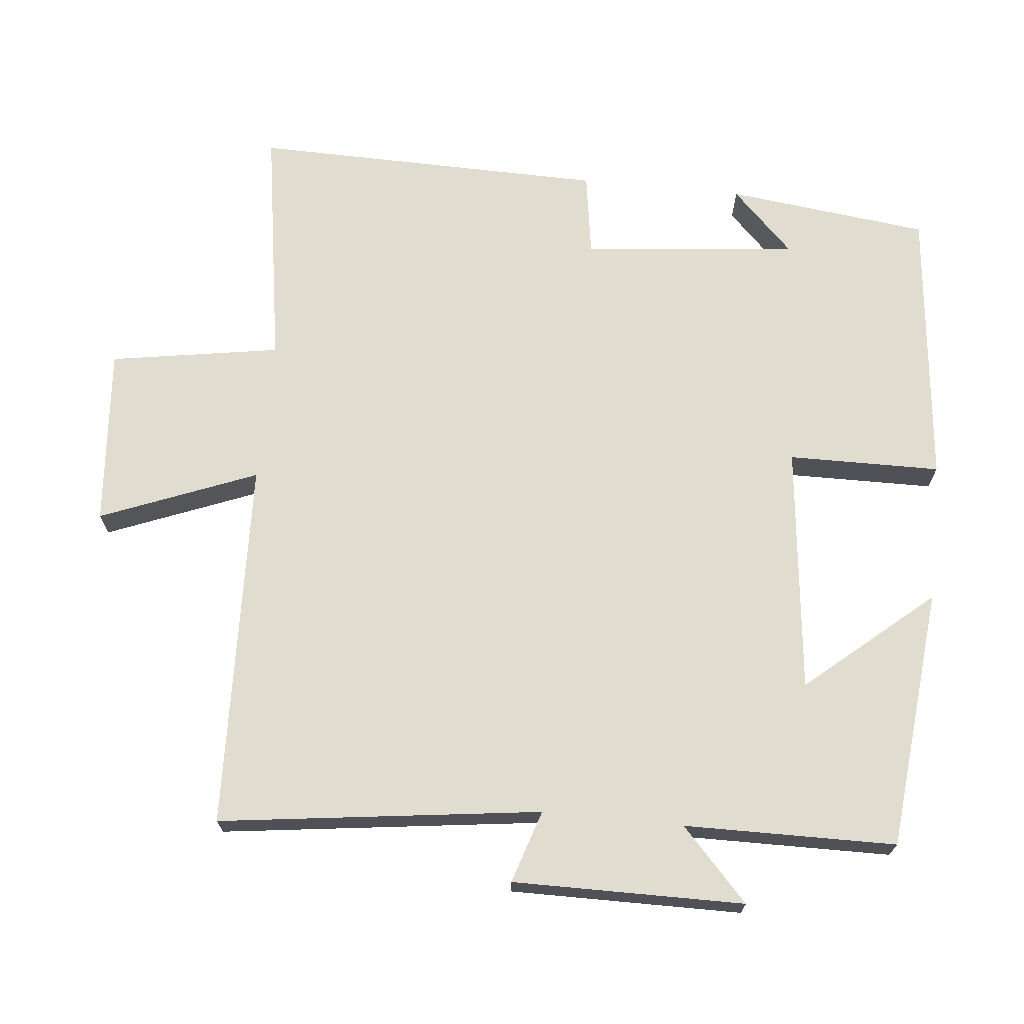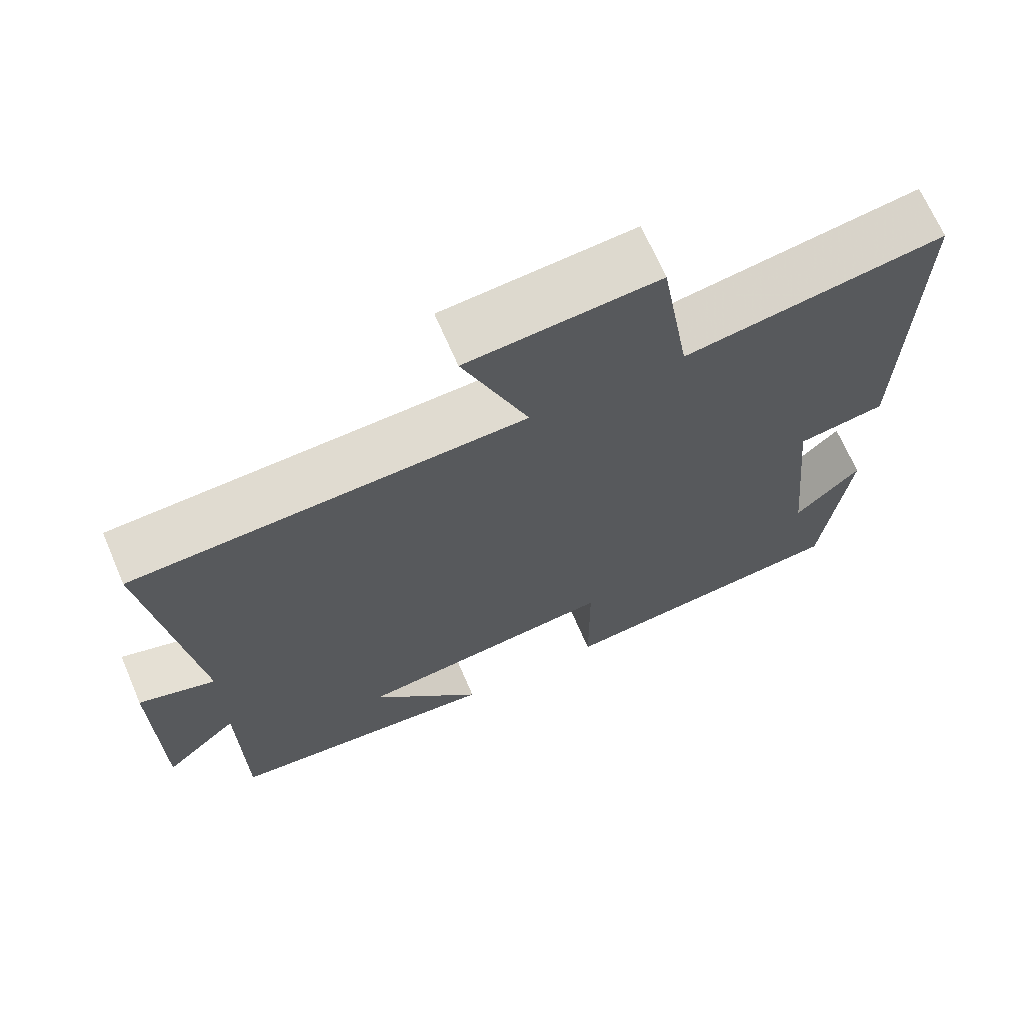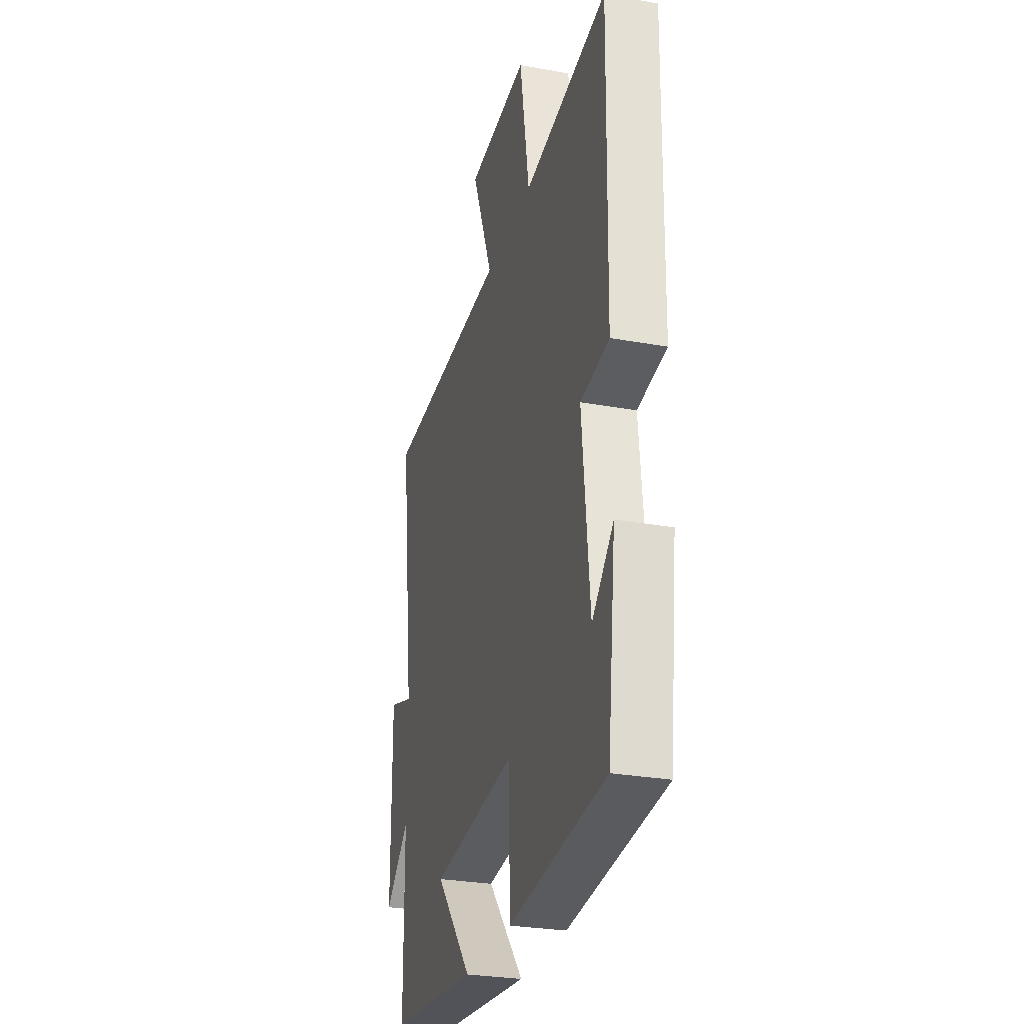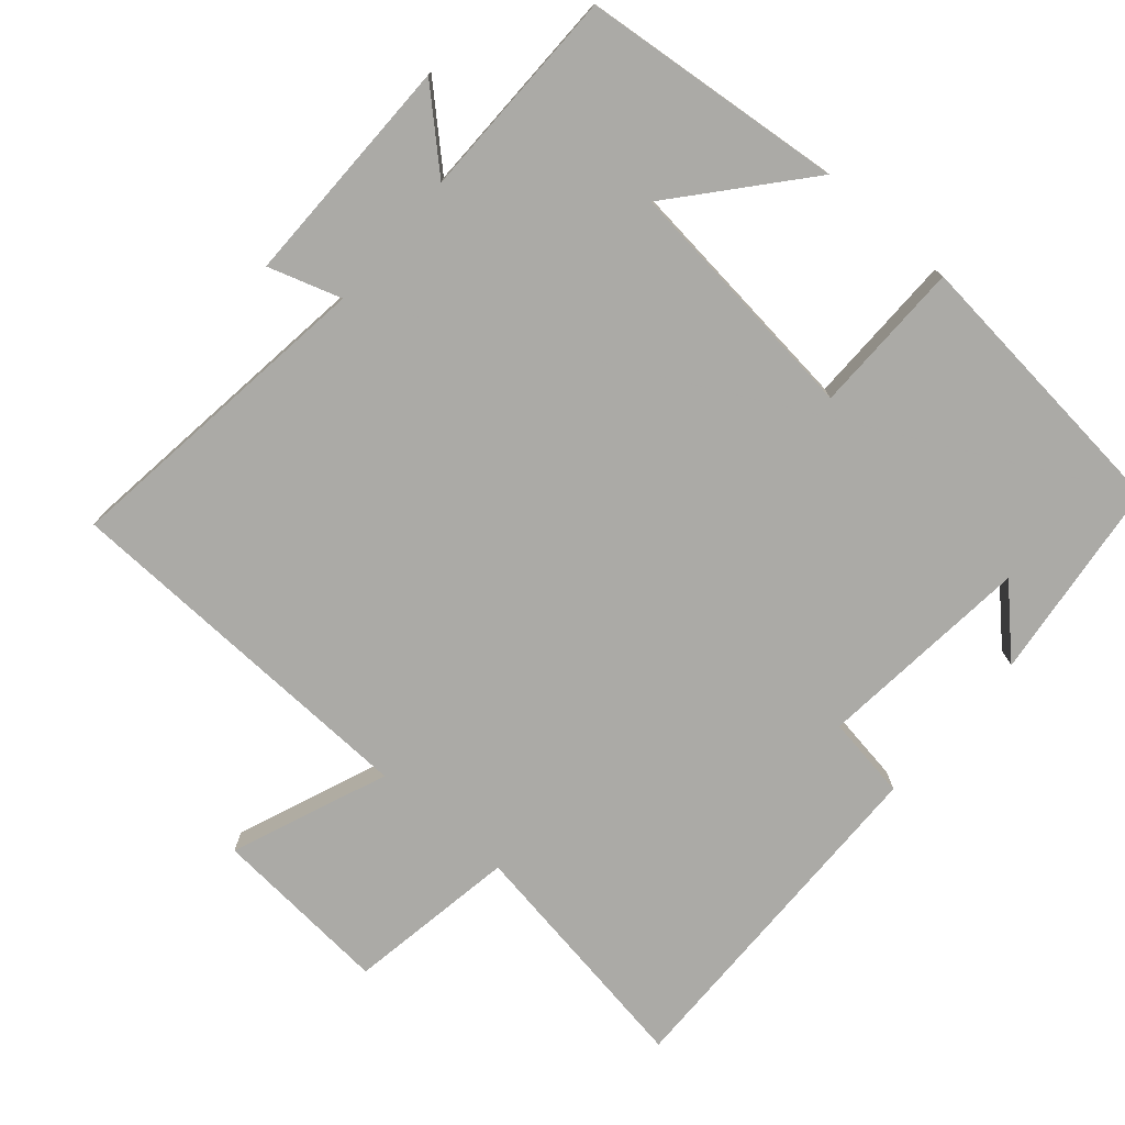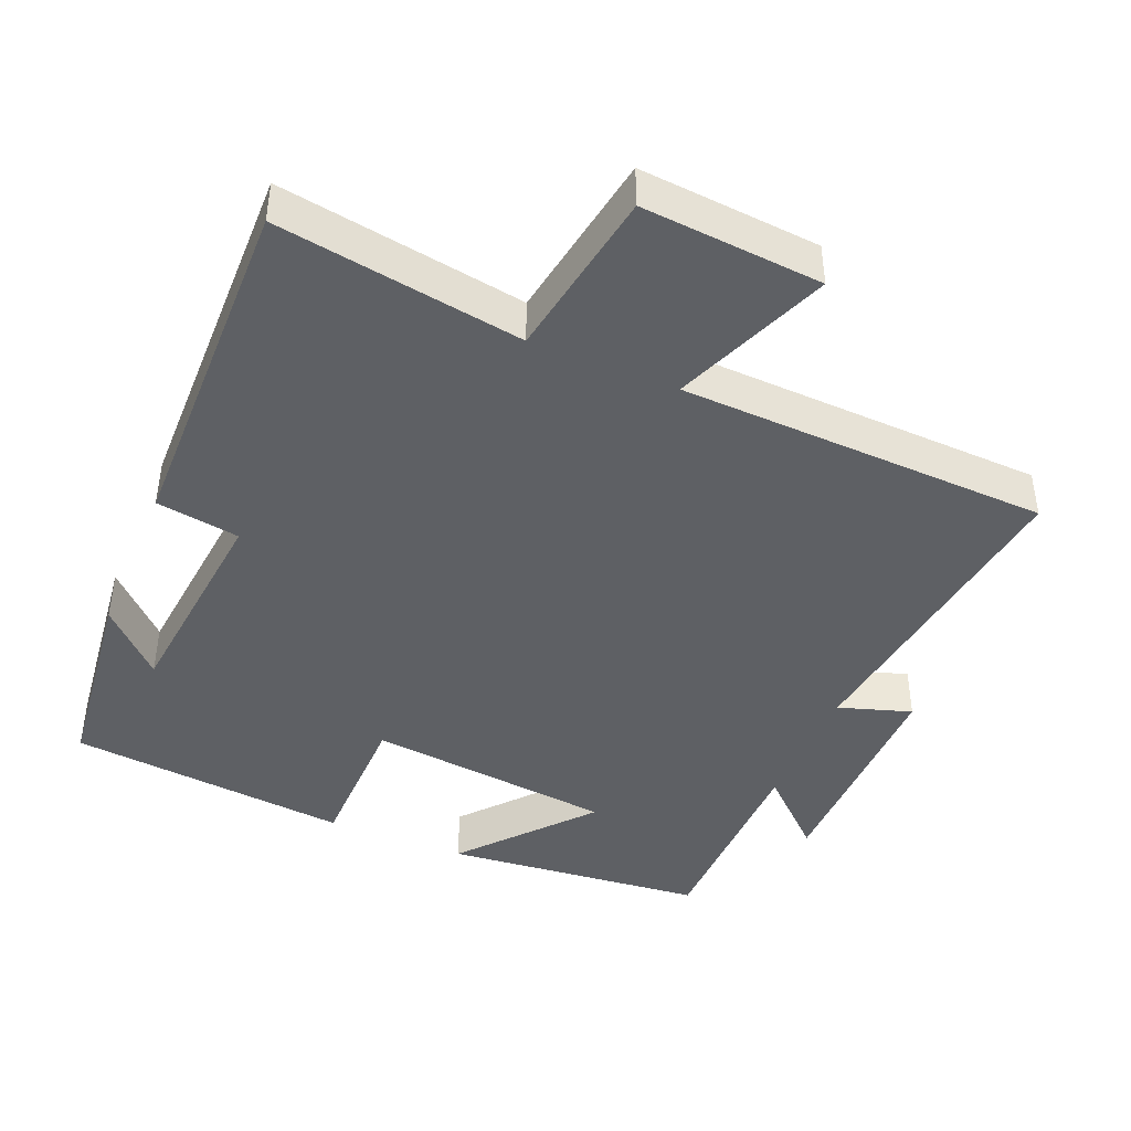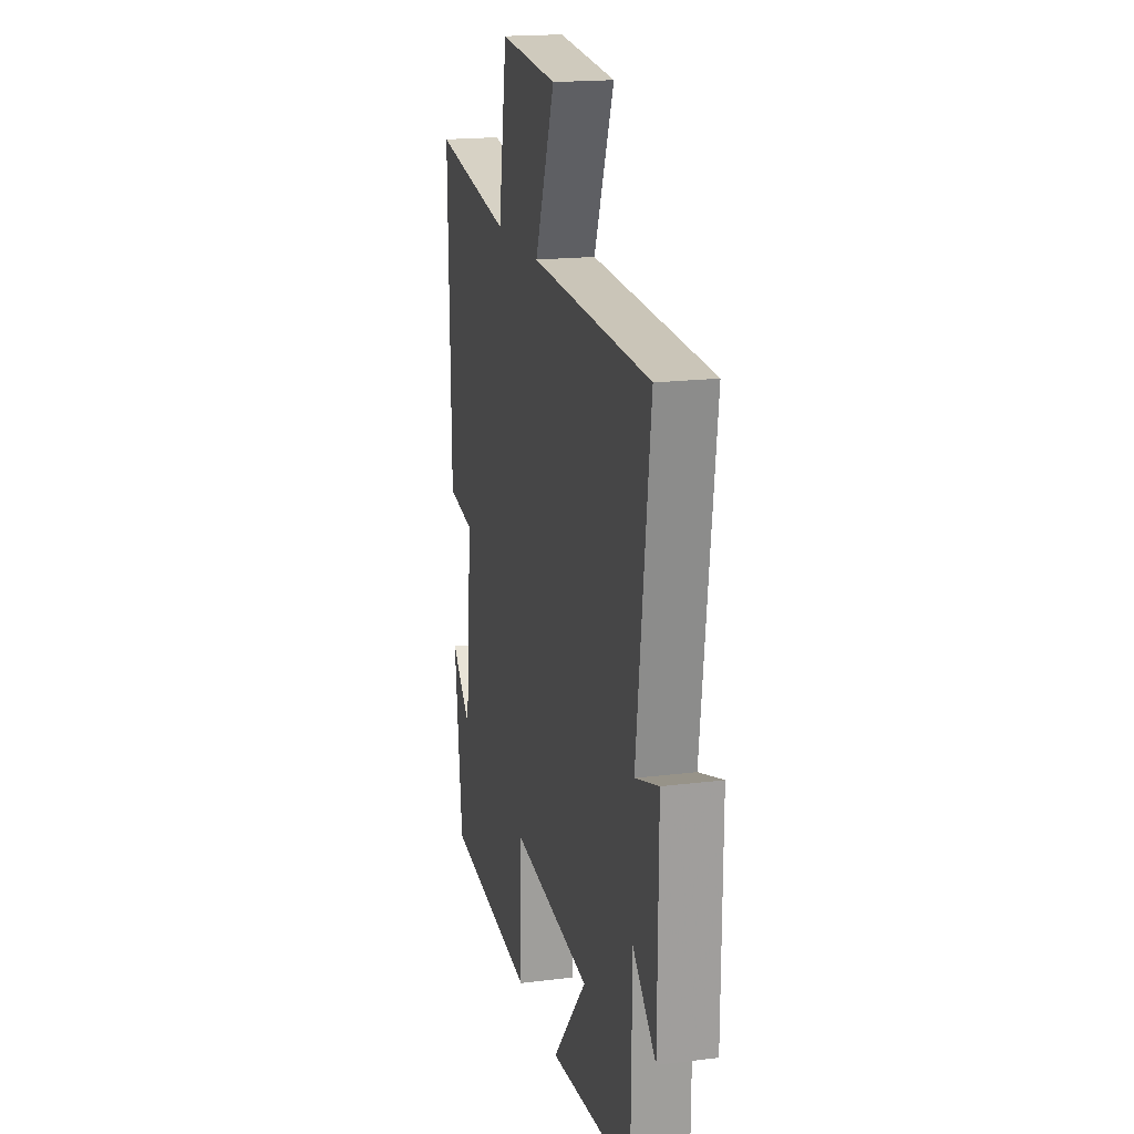
<metadata>
{"format":"obj","ext":"obj","renderer":"f3d","projection":"perspective","resolution":1024,"background":"white","views":[{"elev":69.5,"azim":95.7,"up":"+Y"},{"elev":68.4,"azim":156.7,"up":"+Z"},{"elev":-28.1,"azim":-105.4,"up":"+Z"},{"elev":-75.7,"azim":139.1,"up":"+Y"},{"elev":-43.1,"azim":-22.8,"up":"+Y"},{"elev":18.5,"azim":76.5,"up":"+Z"}]}
</metadata>
<code>
v -0.466 0.07 -0.46
v -0.5 0.07 -0.176
v -0.413 0.07 -0.262
v -0.383 0.07 0.04
v -0.5 0.07 0.058
v -0.509 0.07 0.554
v -0.165 0.07 0.5
v -0.126 0.07 0.739
v 0.126 0.07 0.719
v 0.039 0.07 0.5
v 0.558 0.07 0.482
v 0.5 0.07 0.032
v 0.602 0.07 0.065
v 0.6 0.07 -0.259
v 0.5 0.07 -0.166
v 0.497 0.07 -0.463
v 0.13 0.07 -0.5
v 0.28 0.07 -0.324
v -0.068 0.07 -0.286
v -0.07 0.07 -0.5
v -0.466 0 -0.46
v -0.5 0 -0.176
v -0.413 0 -0.262
v -0.383 0 0.04
v -0.5 0 0.058
v -0.509 0 0.554
v -0.165 0 0.5
v -0.126 0 0.739
v 0.126 0 0.719
v 0.039 0 0.5
v 0.558 0 0.482
v 0.5 0 0.032
v 0.602 0 0.065
v 0.6 0 -0.259
v 0.5 0 -0.166
v 0.497 0 -0.463
v 0.13 0 -0.5
v 0.28 0 -0.324
v -0.068 0 -0.286
v -0.07 0 -0.5
f 19 20 1
f 15 16 17 18
f 15 18 19
f 12 13 14 15
f 12 15 19
f 12 19 1
f 11 12 1
f 10 11 1
f 7 8 9 10
f 4 5 6 7
f 3 4 7 10
f 1 2 3
f 1 3 10
f 21 40 39
f 38 37 36 35
f 39 38 35
f 35 34 33 32
f 39 35 32
f 21 39 32
f 21 32 31
f 21 31 30
f 30 29 28 27
f 27 26 25 24
f 30 27 24 23
f 23 22 21
f 30 23 21
f 1 21 22 2
f 2 22 23 3
f 3 23 24 4
f 4 24 25 5
f 5 25 26 6
f 6 26 27 7
f 7 27 28 8
f 8 28 29 9
f 9 29 30 10
f 10 30 31 11
f 11 31 32 12
f 12 32 33 13
f 13 33 34 14
f 14 34 35 15
f 15 35 36 16
f 16 36 37 17
f 17 37 38 18
f 18 38 39 19
f 19 39 40 20
f 20 40 21 1

</code>
